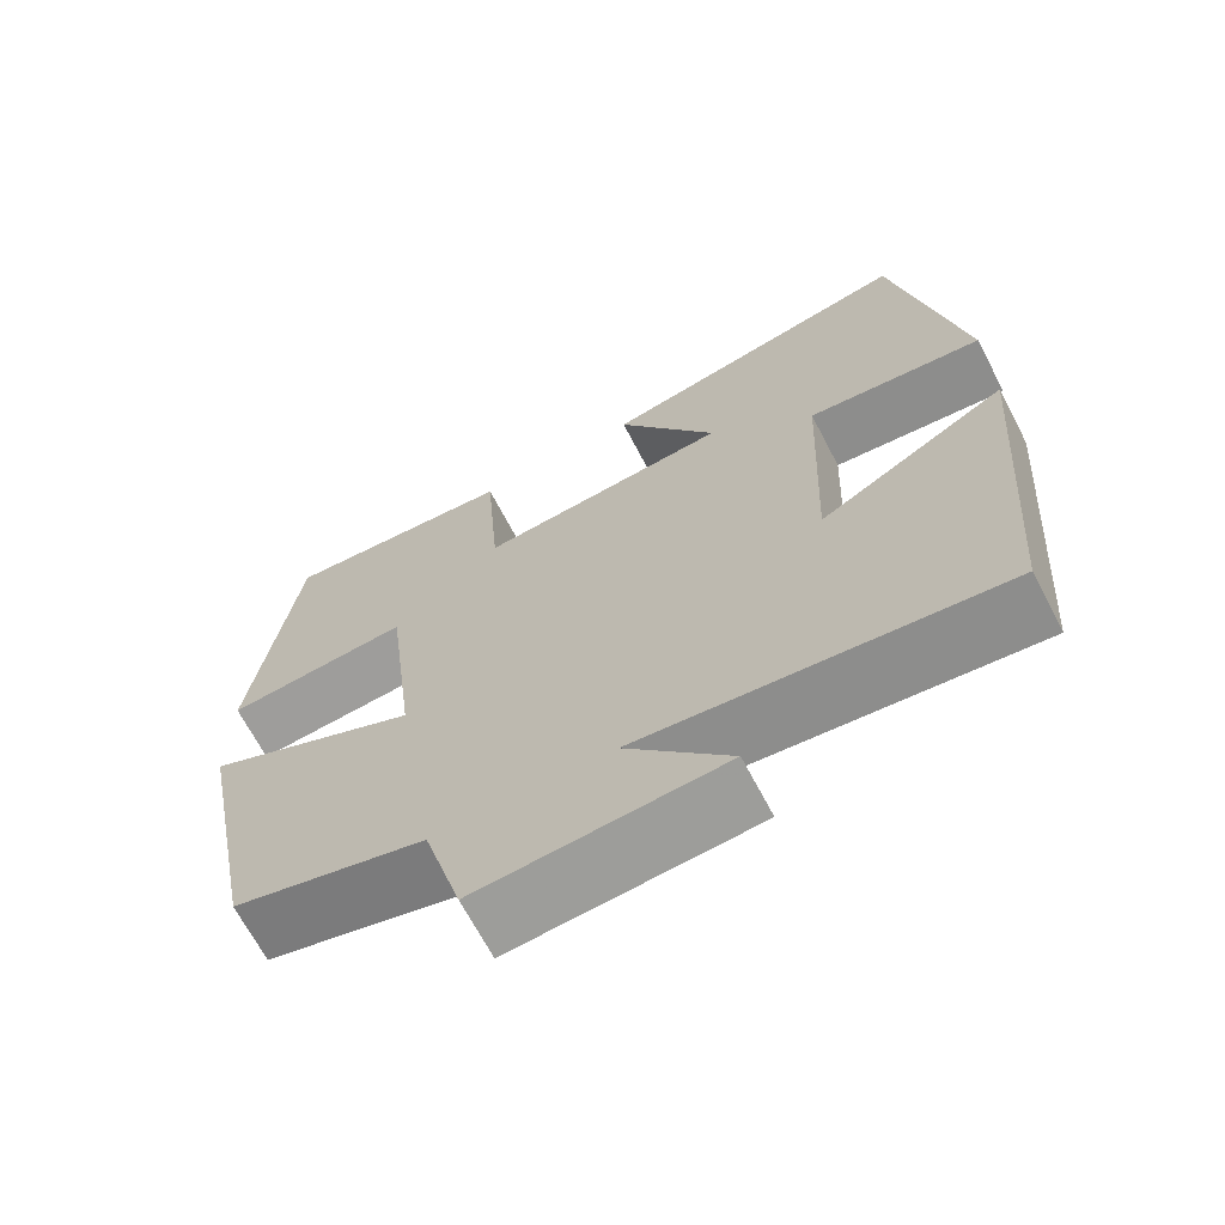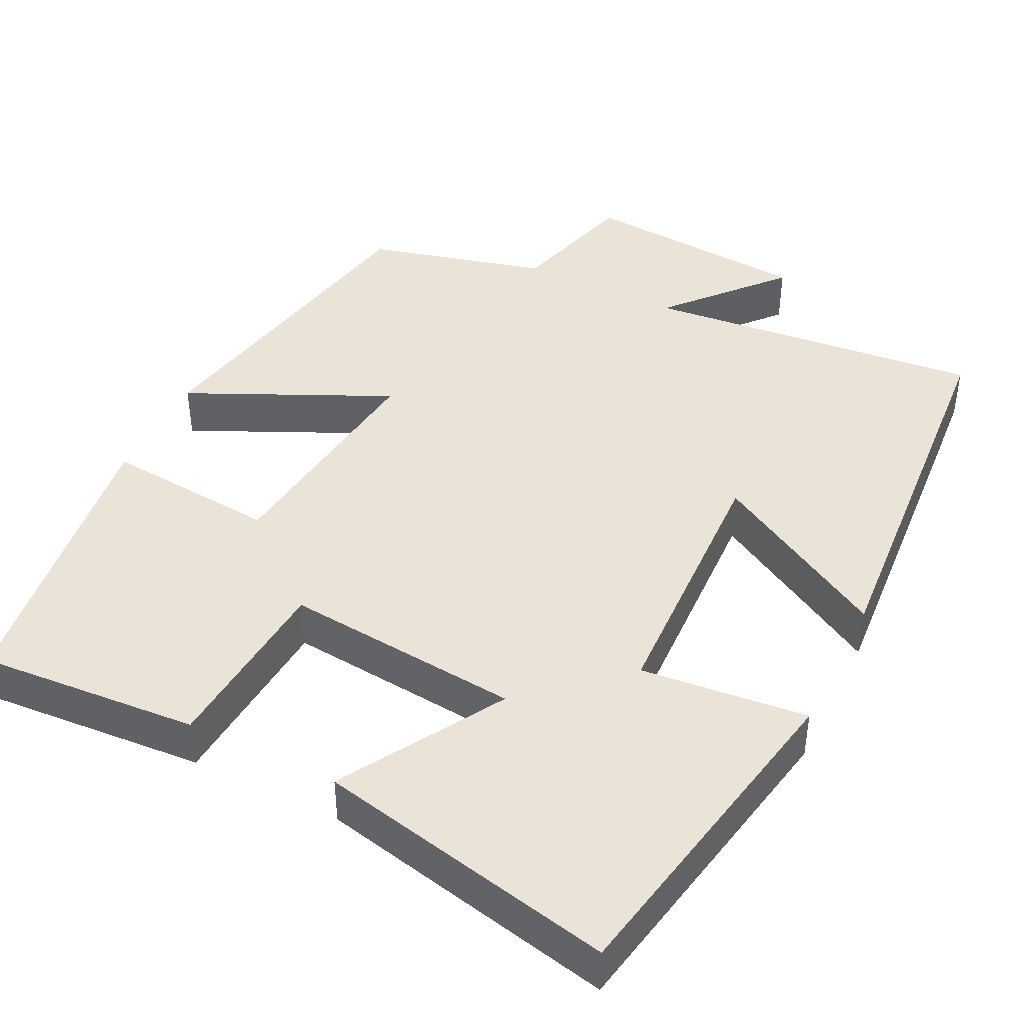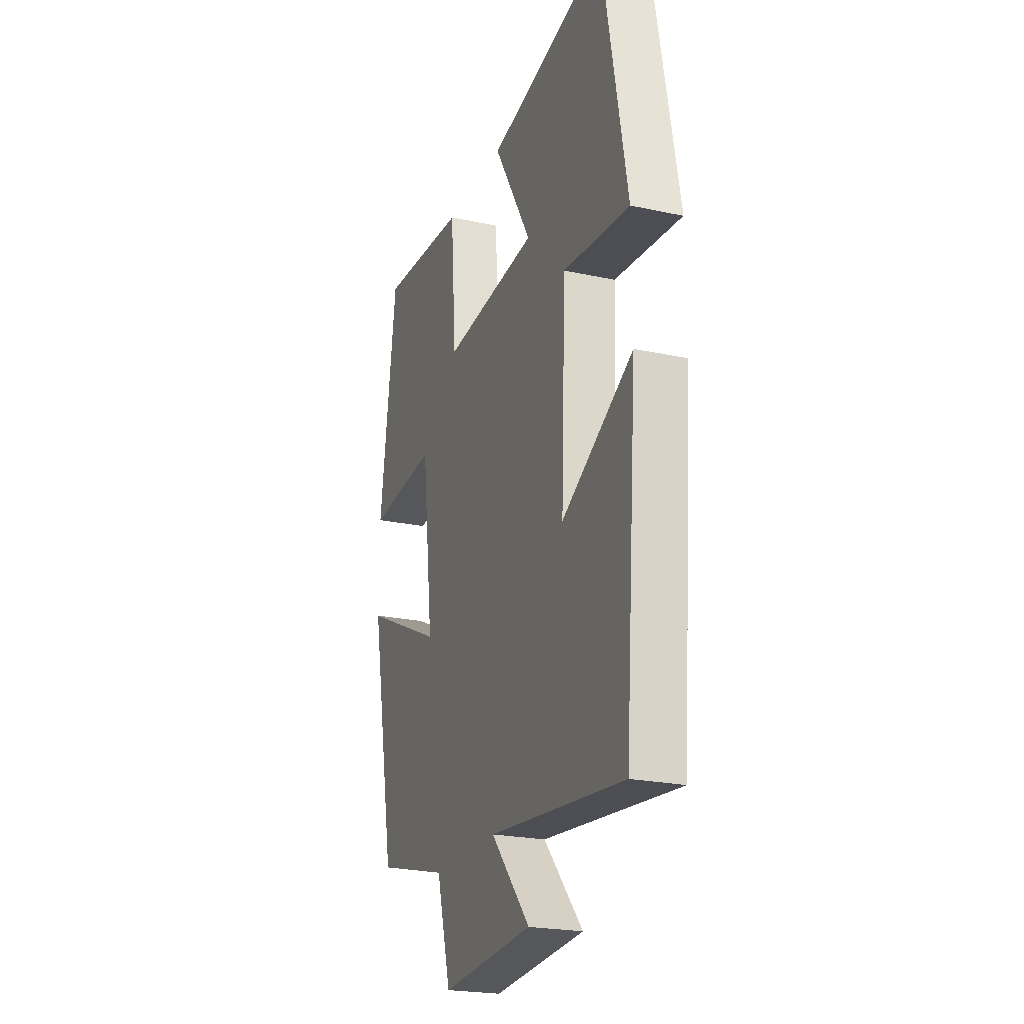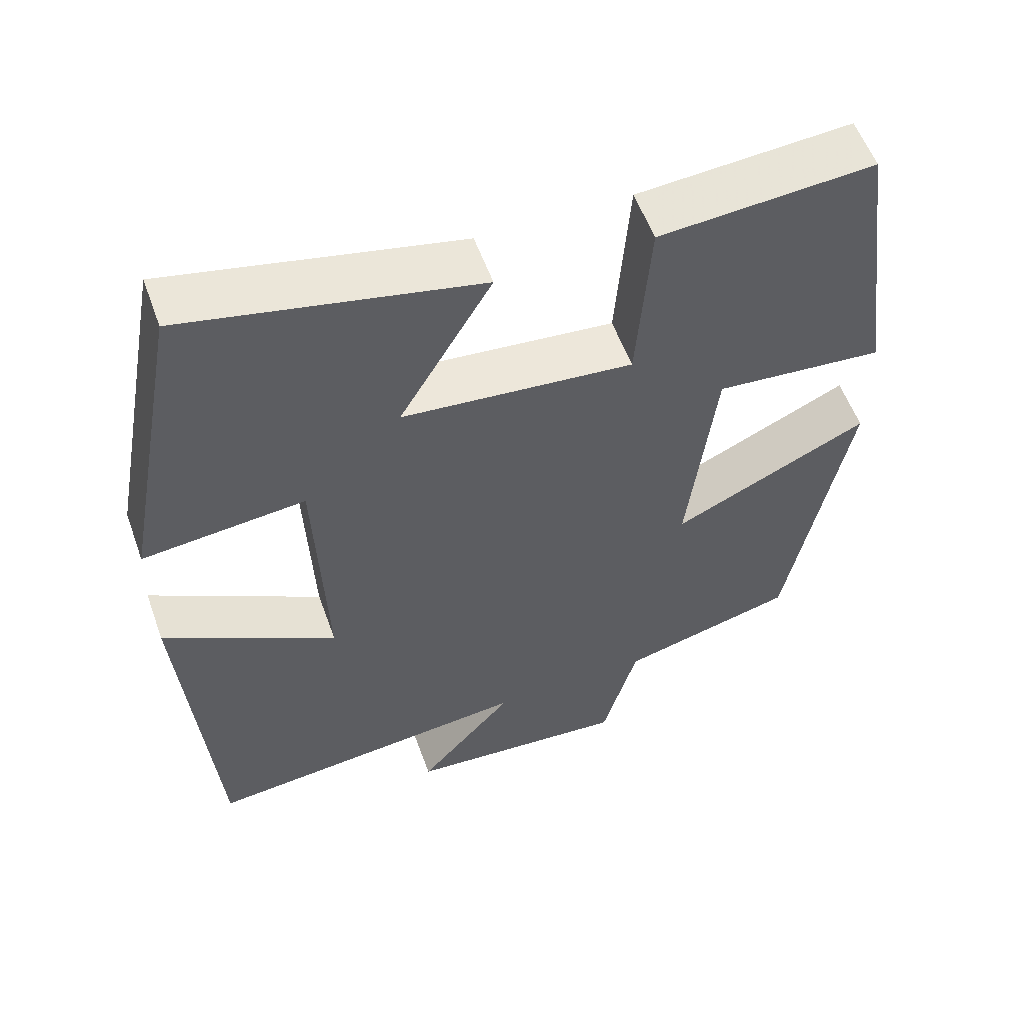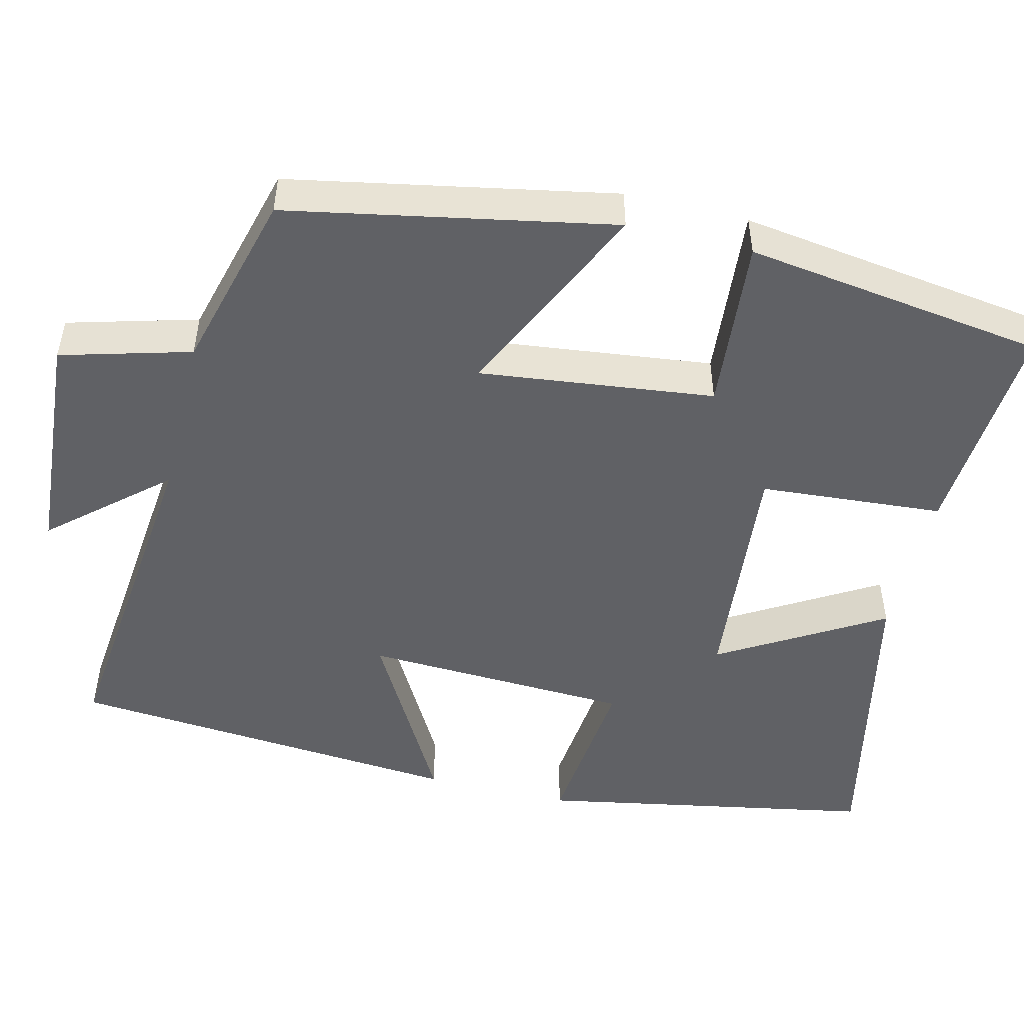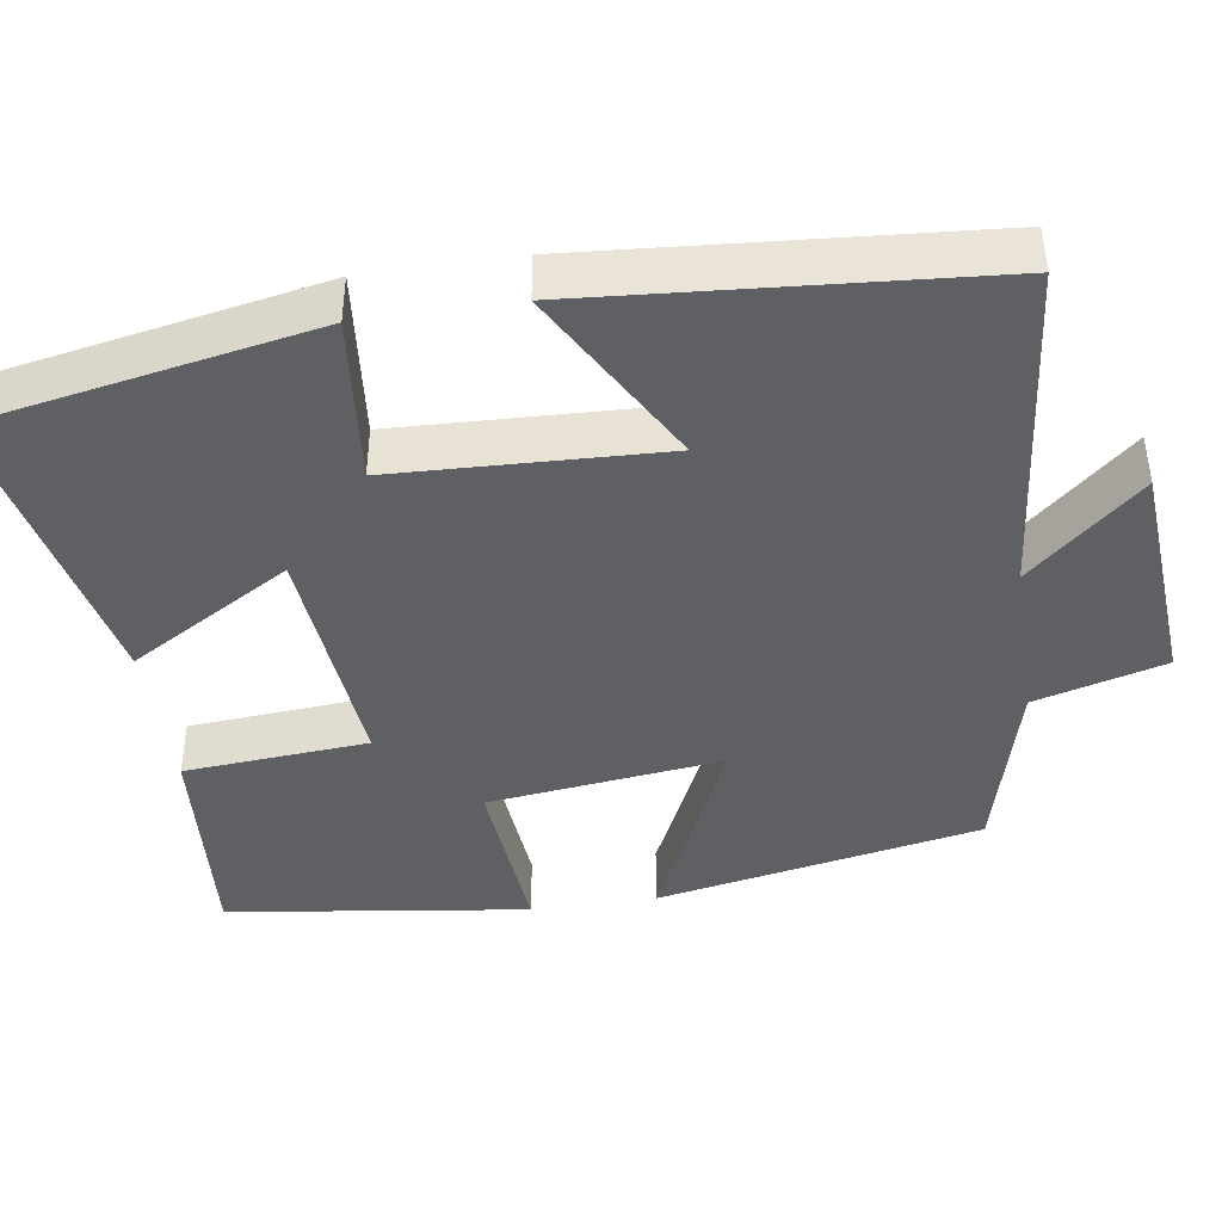
<metadata>
{"format":"obj","ext":"obj","renderer":"f3d","projection":"perspective","resolution":1024,"background":"white","views":[{"elev":-68.0,"azim":27.7,"up":"+Z"},{"elev":43.3,"azim":26.4,"up":"+Y"},{"elev":-22.8,"azim":69.6,"up":"+Z"},{"elev":56.2,"azim":160.3,"up":"+Z"},{"elev":-49.8,"azim":-103.8,"up":"+Y"},{"elev":-42.4,"azim":98.6,"up":"+Y"}]}
</metadata>
<code>
v 0.42 0.07 0.582
v 0.5 0.07 0.154
v 0.286 0.07 0.176
v 0.272 0.07 -0.166
v 0.5 0.07 -0.038
v 0.46 0.07 -0.545
v 0.025 0.07 -0.5
v 0.151 0.07 -0.644
v -0.143 0.07 -0.666
v -0.189 0.07 -0.5
v -0.42 0.07 -0.439
v -0.5 0.07 -0.024
v -0.242 0.07 -0.145
v -0.278 0.07 0.155
v -0.5 0.07 0.136
v -0.447 0.07 0.521
v -0.165 0.07 0.5
v -0.147 0.07 0.265
v 0.157 0.07 0.293
v 0.035 0.07 0.5
v 0.42 0 0.582
v 0.5 0 0.154
v 0.286 0 0.176
v 0.272 0 -0.166
v 0.5 0 -0.038
v 0.46 0 -0.545
v 0.025 0 -0.5
v 0.151 0 -0.644
v -0.143 0 -0.666
v -0.189 0 -0.5
v -0.42 0 -0.439
v -0.5 0 -0.024
v -0.242 0 -0.145
v -0.278 0 0.155
v -0.5 0 0.136
v -0.447 0 0.521
v -0.165 0 0.5
v -0.147 0 0.265
v 0.157 0 0.293
v 0.035 0 0.5
f 1 2 3
f 20 1 3
f 19 20 3
f 18 19 3 4
f 16 17 18
f 15 16 18
f 14 15 18
f 13 14 18 4
f 10 11 12 13
f 10 13 4
f 7 8 9 10
f 7 10 4 5
f 5 6 7
f 23 22 21
f 23 21 40
f 23 40 39
f 24 23 39 38
f 38 37 36
f 38 36 35
f 38 35 34
f 24 38 34 33
f 33 32 31 30
f 24 33 30
f 30 29 28 27
f 25 24 30 27
f 27 26 25
f 1 21 22 2
f 2 22 23 3
f 3 23 24 4
f 4 24 25 5
f 5 25 26 6
f 6 26 27 7
f 7 27 28 8
f 8 28 29 9
f 9 29 30 10
f 10 30 31 11
f 11 31 32 12
f 12 32 33 13
f 13 33 34 14
f 14 34 35 15
f 15 35 36 16
f 16 36 37 17
f 17 37 38 18
f 18 38 39 19
f 19 39 40 20
f 20 40 21 1

</code>
